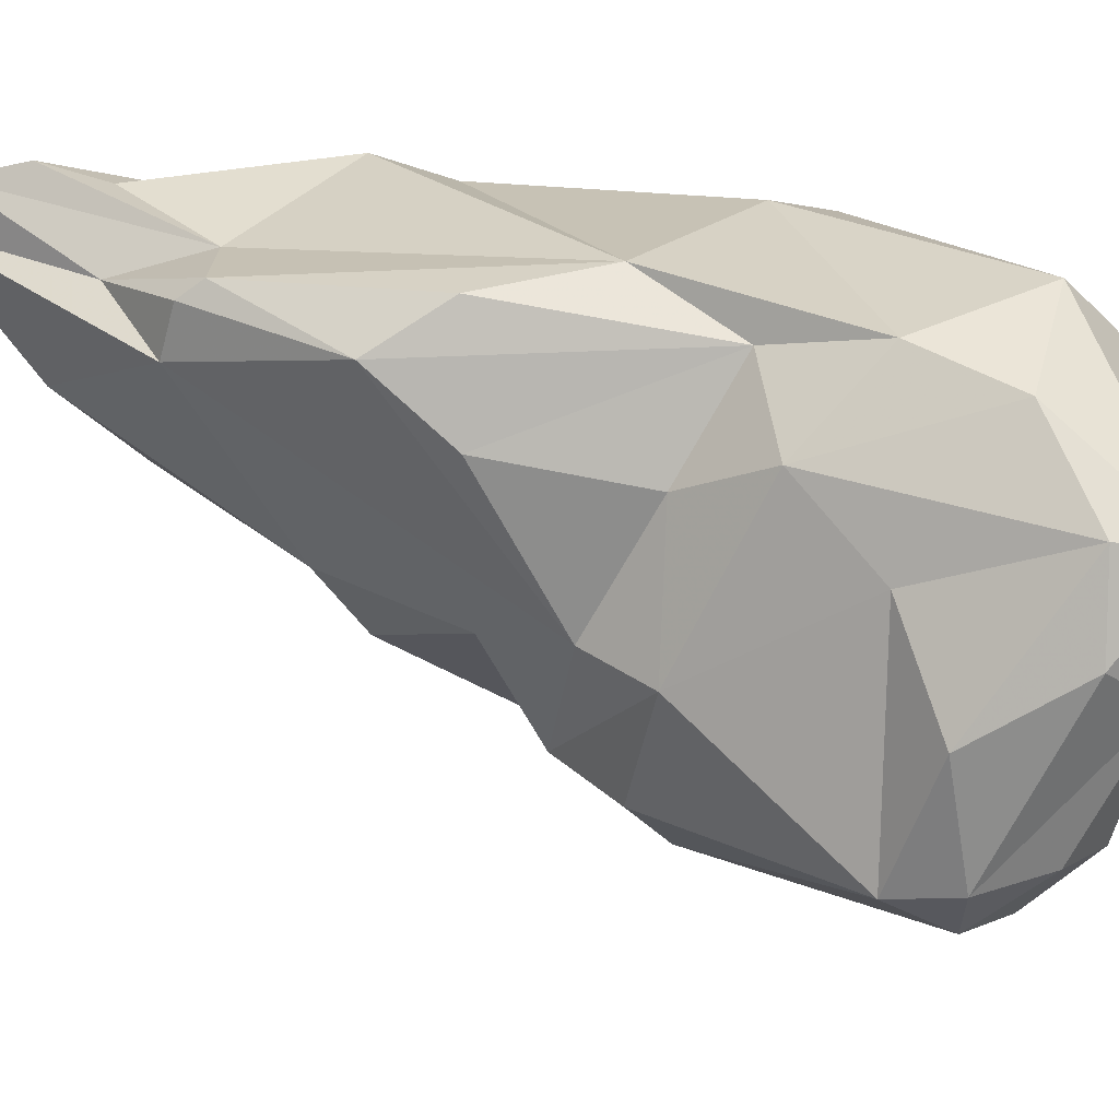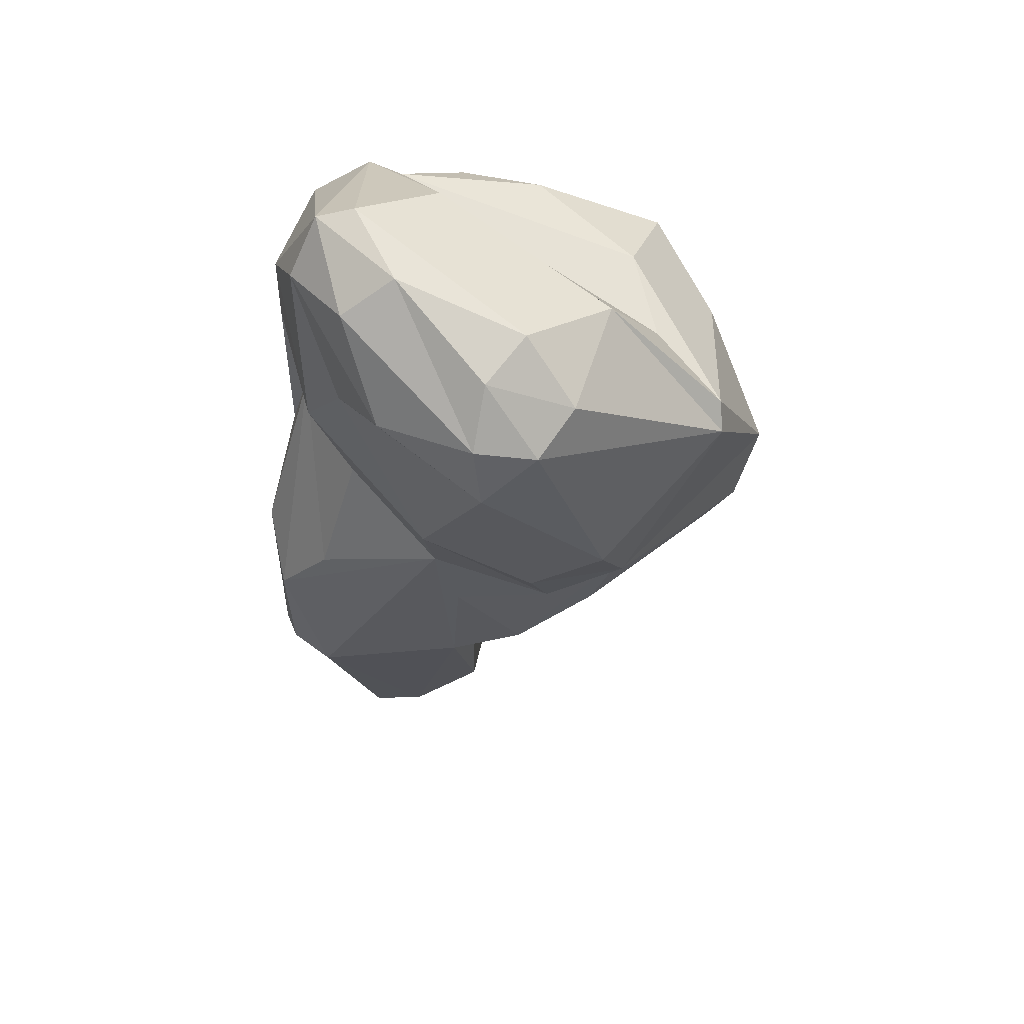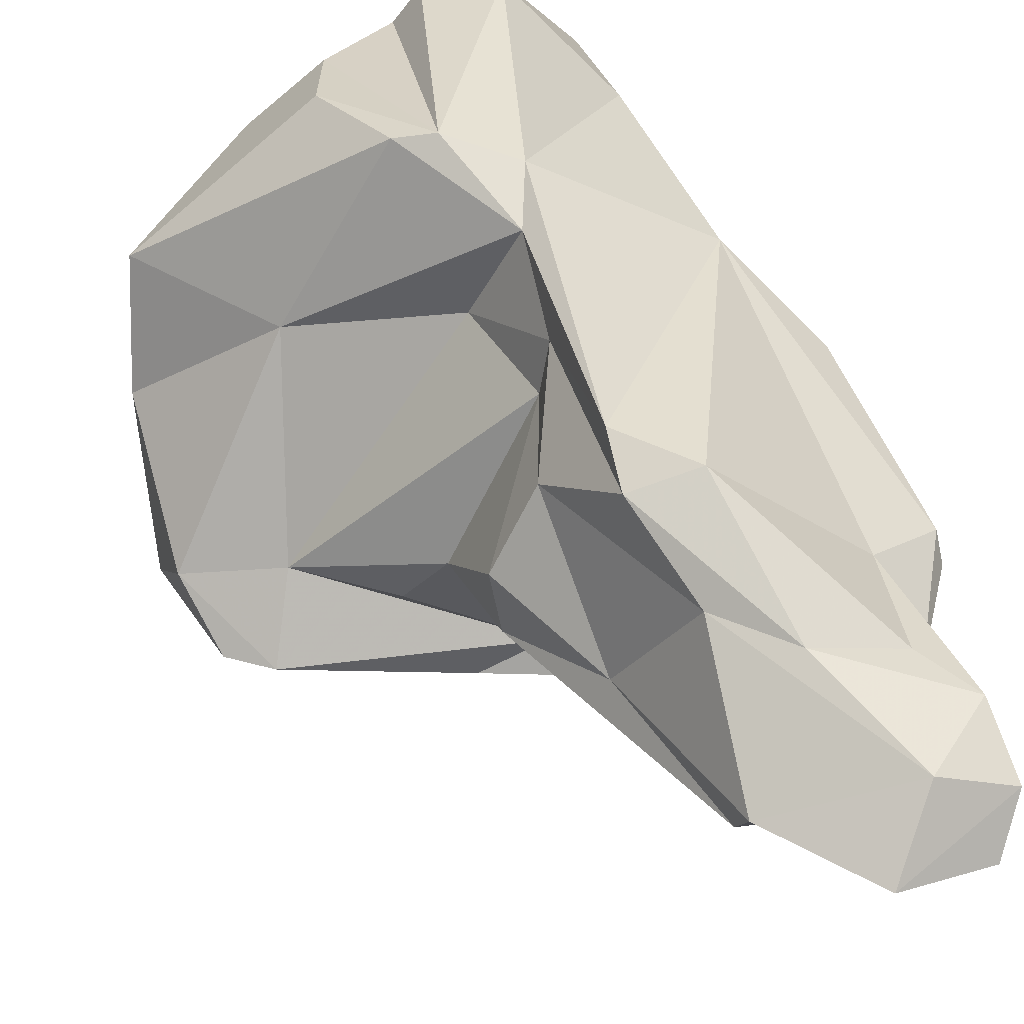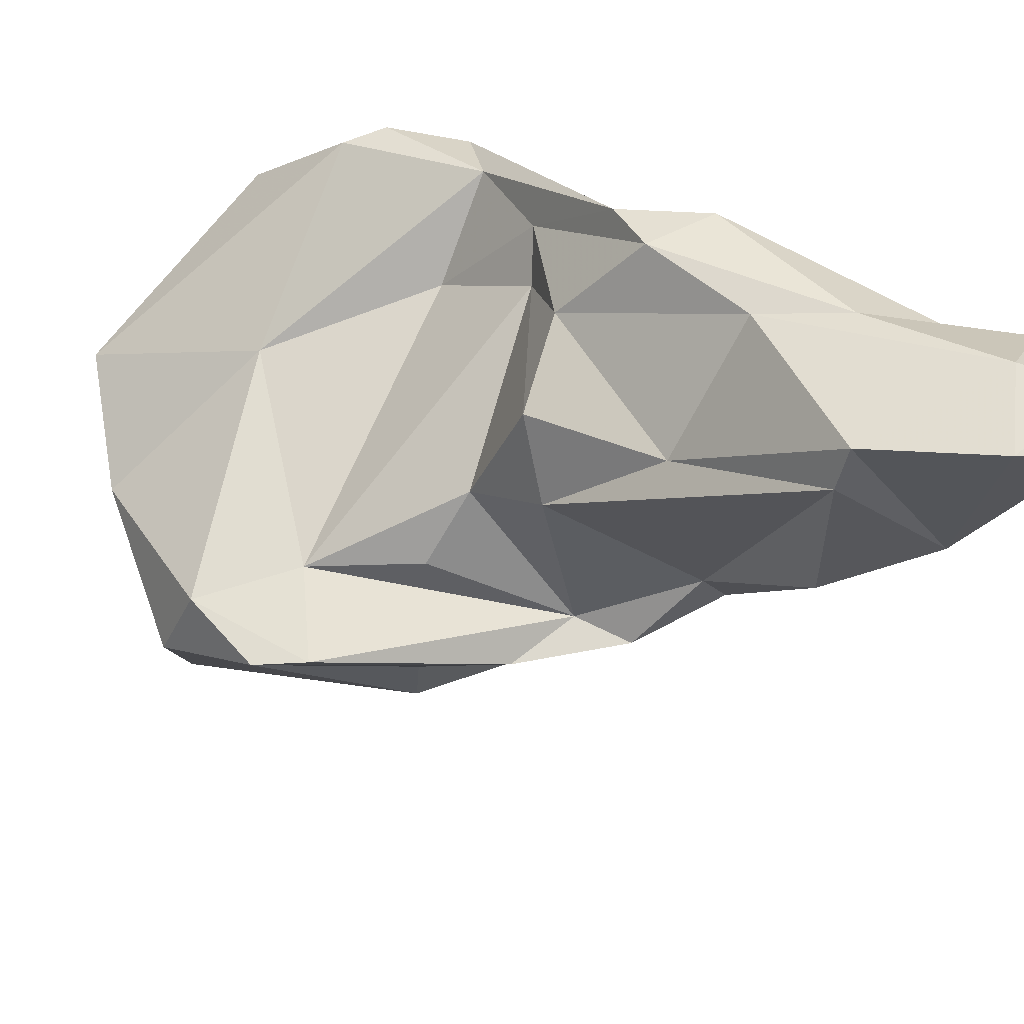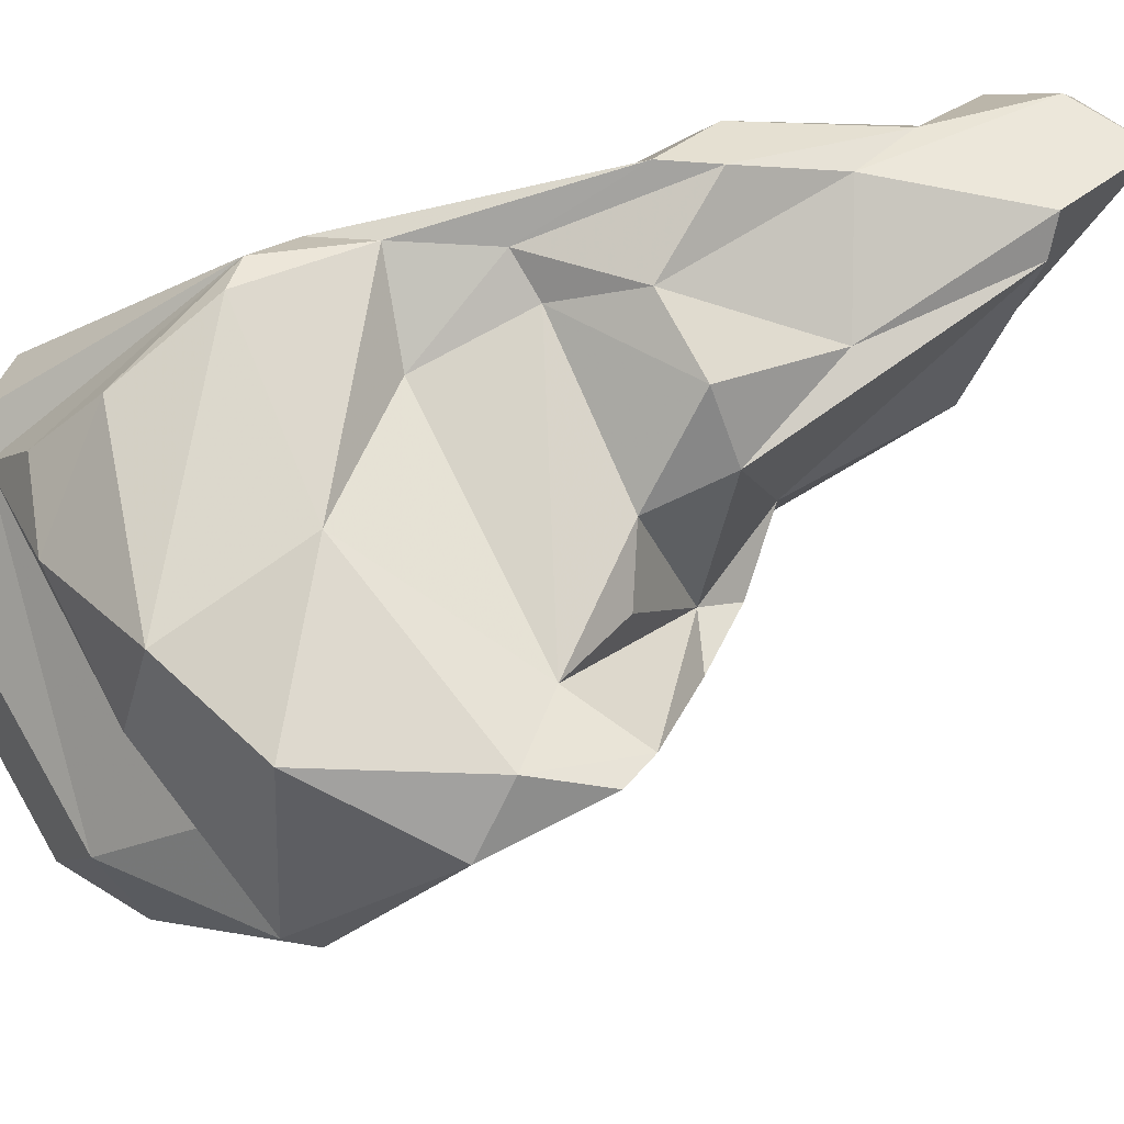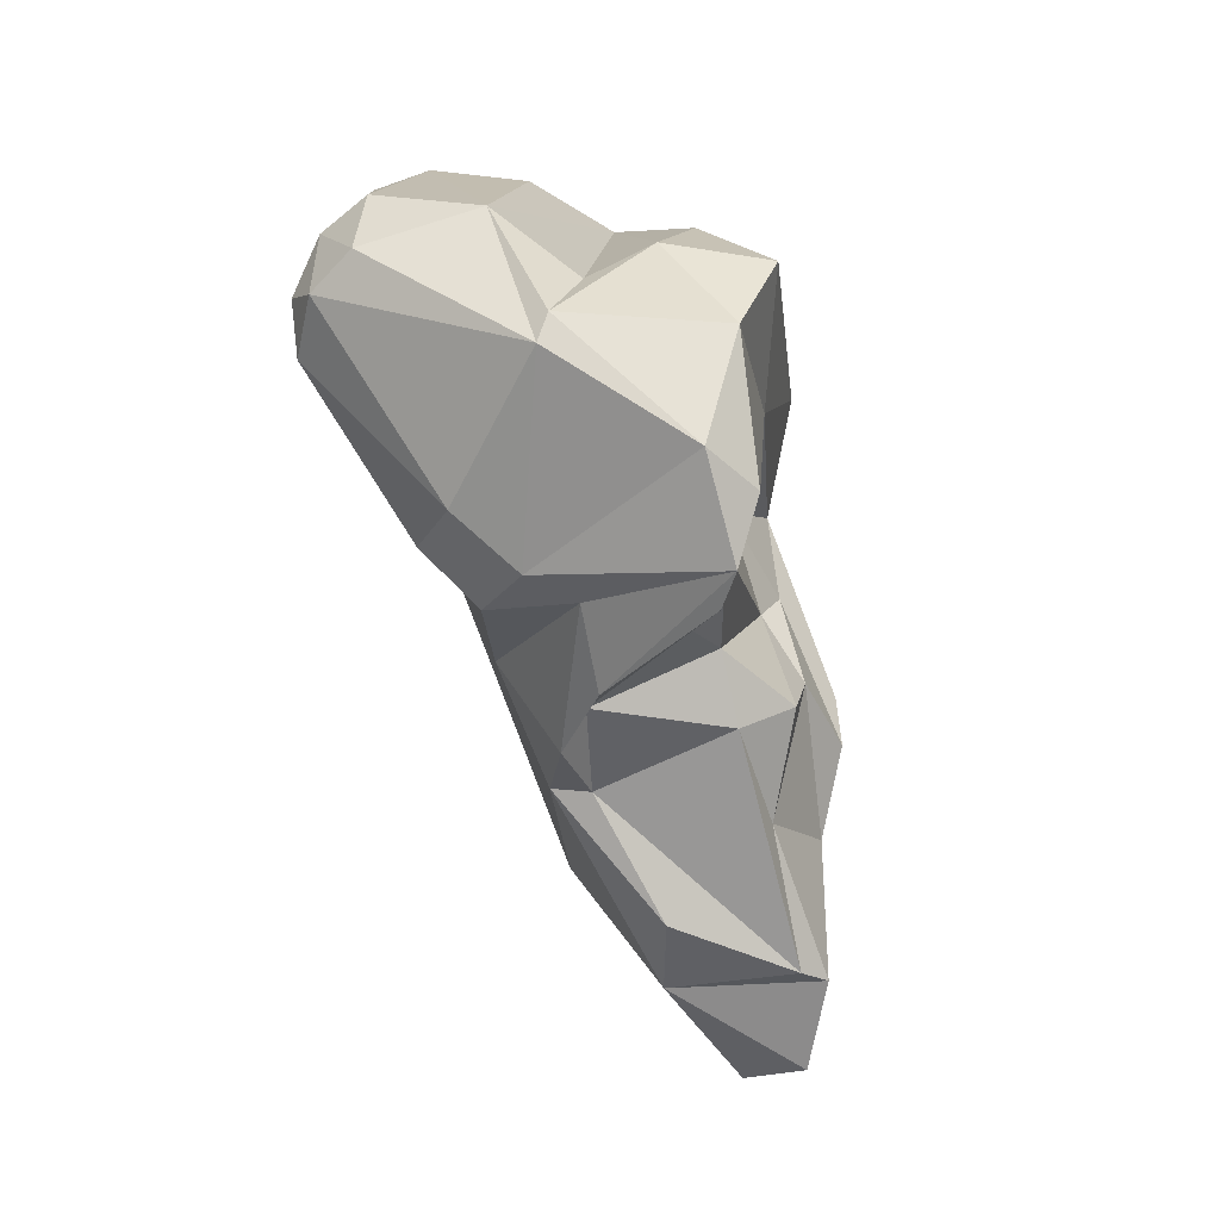
<metadata>
{"format":"obj","ext":"obj","renderer":"f3d","projection":"perspective","resolution":1024,"background":"white","views":[{"elev":-20.1,"azim":-80.8,"up":"+Y"},{"elev":35.9,"azim":-12.5,"up":"+Z"},{"elev":69.7,"azim":152.0,"up":"+Y"},{"elev":35.9,"azim":139.2,"up":"+Y"},{"elev":30.4,"azim":79.0,"up":"+Y"},{"elev":-6.3,"azim":58.4,"up":"+Z"}]}
</metadata>
<code>
v 179.2 268.8 87.25
v 179 270.2 89.55
v 180.6 269.2 95.7
v 179.8 263.9 103
v 179.6 267.2 101.6
v 179.6 270.8 83.03
v 181 263.6 98.43
v 180.7 264 104.9
v 180.9 261.5 102.7
v 181.5 270.7 102.4
v 180.6 267.1 89.34
v 179.4 271.2 83.78
v 181.7 266.4 93.65
v 180.7 269.8 82.42
v 180.3 266.3 96.29
v 181.9 263.7 105.2
v 181.7 260.2 99.46
v 183.5 262.4 93.18
v 182.7 261.3 104
v 179.8 268.8 98.87
v 181.9 272.5 80.57
v 181.6 273 83.48
v 184.3 257.8 99.64
v 184.1 263.8 91.24
v 181.8 275.7 78.8
v 183.3 270.2 103.5
v 182.2 275.6 76.64
v 180.3 271.3 92.98
v 184.6 257.9 97.71
v 186.3 259.3 102.6
v 185.2 266.4 84.88
v 184.3 269.4 103.4
v 185 276.3 81.47
v 184.9 265.7 104.4
v 182.6 275.3 80.56
v 184.8 258.4 101.6
v 183.4 274.9 75.47
v 185 264.5 88.8
v 184.5 271.1 78.56
v 185.9 275.7 75.86
v 184.3 274.5 95.75
v 185.3 274.7 94.07
v 184 276.5 77.59
v 186.3 257.4 99.34
v 185.9 274.9 97.24
v 186.7 270.9 102.4
v 184.9 276.8 86.11
v 186.9 260.8 91.92
v 186.1 274.6 91.27
v 186.4 276.7 88.05
v 186.9 272.1 93.85
v 186.6 269.8 80.6
v 186.1 267.4 84.77
v 189.3 260.6 92.71
v 187.6 258.2 100.5
v 187.9 274.1 79.09
v 186.8 276.6 86.45
v 189.8 270.4 86.65
v 187.5 265.5 85.86
v 186.5 276 83.34
v 187.8 262.5 90.03
v 187.8 275.2 78.82
v 188 274.3 88.32
v 191 264 90.03
v 188.5 272.6 83.8
v 187.7 272.7 100.7
v 189.6 261.6 101.9
v 191.6 266.3 100.9
v 186.7 273.5 90.62
v 191.8 263.7 99.46
v 190.1 265.2 87.44
v 189.8 272.6 87.41
v 186.9 274.6 97.8
v 193.4 261.1 96.95
v 190.5 262.4 90.79
v 191.2 267.8 89.42
v 190.1 269.6 89.07
v 189.1 269.4 102.4
v 188.2 265.9 87.2
v 193.4 267.5 91.54
v 191 270.6 96.29
v 193.4 261.5 97.91
v 196.2 265 93.96
v 193.4 269.5 100.4
v 195.8 266.2 90.6
v 194.8 266.4 89.61
v 194.8 267.1 97.94
v 195.9 267 92.9
g foo
f 19 16 8
f 30 16 19
f 36 30 19
f 55 30 36
f 9 8 4
f 19 8 9
f 44 55 36
f 23 19 9
f 36 19 23
f 44 36 23
f 29 44 23
f 17 9 4
f 9 17 23
f 29 23 17
f 26 16 34
f 67 34 16
f 30 67 16
f 67 55 74
f 55 67 30
f 8 26 10
f 26 8 16
f 4 8 5
f 8 10 5
f 74 55 44
f 5 15 4
f 54 44 29
f 7 4 15
f 7 17 4
f 29 17 7
f 67 32 34
f 70 32 67
f 70 67 82
f 32 26 34
f 82 67 74
f 20 5 10
f 54 74 44
f 20 15 5
f 29 48 54
f 18 7 15
f 18 29 7
f 18 48 29
f 68 78 32
f 68 70 82
f 32 78 46
f 70 68 32
f 46 45 32
f 45 26 32
f 26 45 10
f 82 74 83
f 54 75 74
f 75 83 74
f 15 20 3
f 3 13 15
f 48 75 54
f 48 61 75
f 15 13 18
f 13 24 18
f 24 61 18
f 18 61 48
f 84 68 87
f 84 66 78
f 84 78 68
f 66 46 78
f 68 82 87
f 66 45 46
f 83 87 82
f 45 41 10
f 10 41 20
f 75 85 83
f 41 28 20
f 75 64 85
f 20 28 3
f 75 61 64
f 11 13 3
f 64 61 38
f 2 3 28
f 24 13 11
f 24 38 61
f 1 3 2
f 11 3 1
f 24 11 1
f 81 84 87
f 73 66 84
f 81 73 84
f 88 81 87
f 73 45 66
f 87 83 88
f 88 83 85
f 71 85 64
f 59 71 64
f 28 12 2
f 38 59 64
f 24 31 38
f 59 38 31
f 24 1 14
f 12 1 2
f 31 24 14
f 12 6 1
f 14 1 6
f 42 73 81
f 80 81 88
f 42 45 73
f 51 42 81
f 51 81 80
f 45 42 41
f 86 80 88
f 88 85 86
f 49 42 51
f 50 28 41
f 42 50 41
f 76 80 79
f 79 80 86
f 86 85 71
f 71 79 86
f 50 47 28
f 47 22 28
f 28 22 12
f 53 79 59
f 71 59 79
f 59 31 53
f 31 52 53
f 21 12 22
f 52 31 39
f 6 12 21
f 37 14 21
f 21 14 6
f 31 14 39
f 39 14 37
f 77 69 80
f 69 51 80
f 77 80 76
f 69 49 51
f 69 77 72
f 50 42 49
f 63 49 69
f 79 77 76
f 77 79 58
f 47 35 22
f 58 79 53
f 56 58 53
f 52 56 53
f 35 25 22
f 62 56 39
f 39 56 52
f 25 27 22
f 22 27 21
f 40 62 39
f 21 27 37
f 40 39 37
f 63 69 72
f 50 49 57
f 57 49 63
f 77 58 72
f 72 58 65
f 47 50 57
f 65 63 72
f 33 47 57
f 60 33 57
f 60 57 63
f 65 60 63
f 35 47 33
f 65 58 56
f 62 60 65
f 43 33 60
f 56 62 65
f 25 35 33
f 43 60 62
f 40 43 62
f 25 33 43
f 40 27 43
f 27 25 43
f 37 27 40
g

</code>
